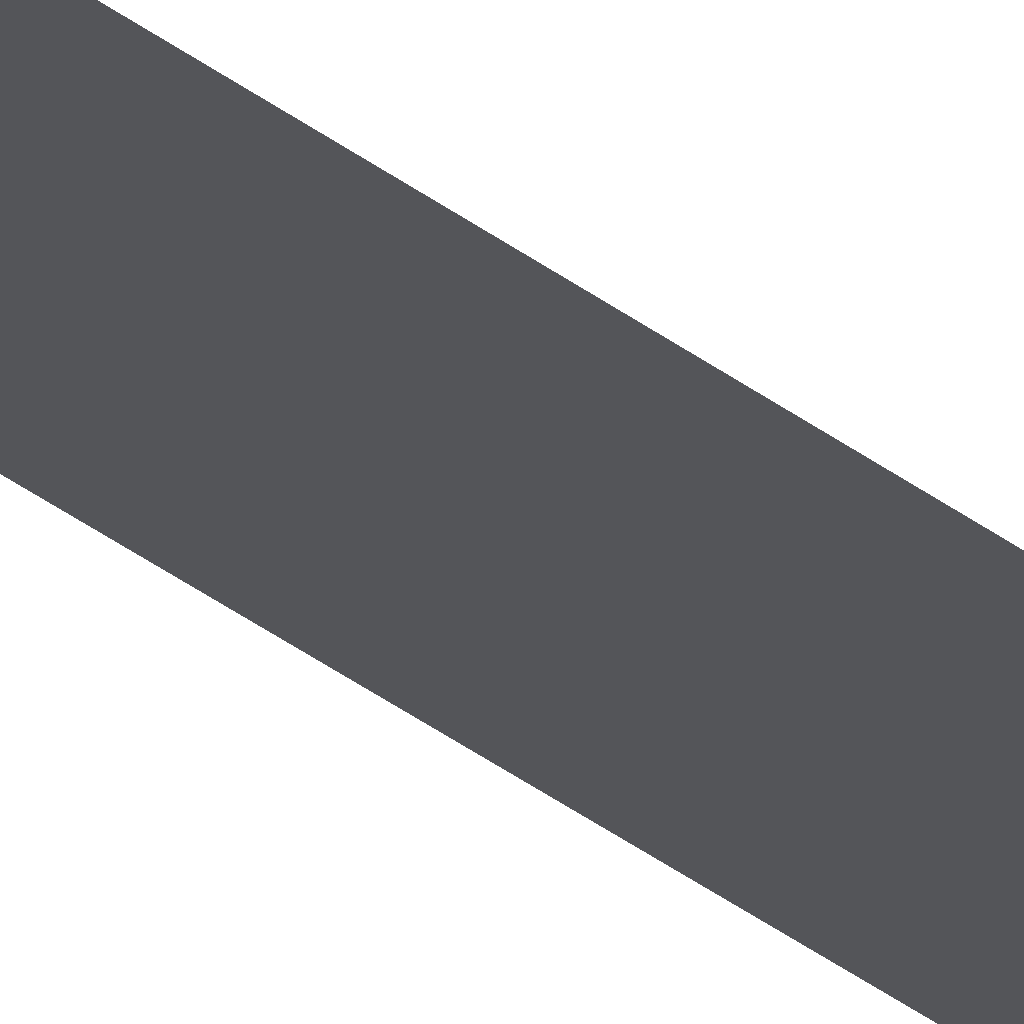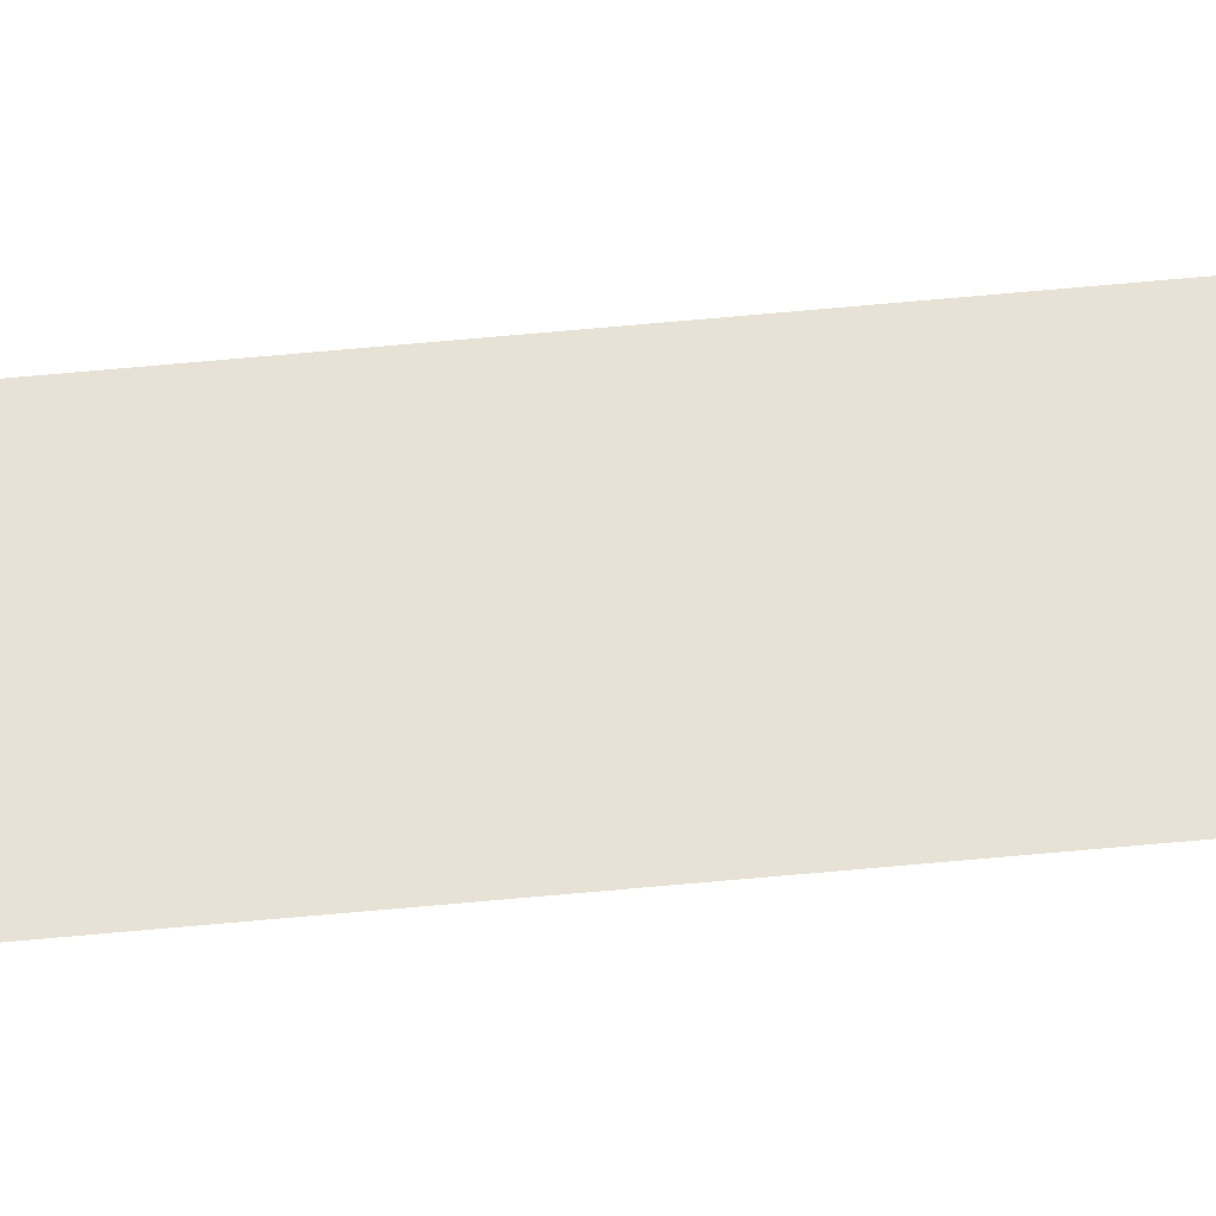
<metadata>
{"format":"obj","ext":"obj","renderer":"f3d","projection":"perspective","resolution":1024,"background":"white","views":[{"elev":-24.8,"azim":-144.6,"up":"+Y"},{"elev":40.2,"azim":-97.5,"up":"+Y"}]}
</metadata>
<code>
o marking_[n]_default_0
v -0.5 0.015 32
v 0.5 0.015 32
v -0.5 0.015 -32
v 0.5 0.015 -32
v -0.5 0.015 28.44
v -0.5 0.015 24.89
v -0.5 0.015 21.33
v -0.5 0.015 17.78
v -0.5 0.015 14.22
v -0.5 0.015 10.67
v -0.5 0.015 7.111
v -0.5 0.015 3.556
v -0.5 0.015 0
v -0.5 0.015 -3.556
v -0.5 0.015 -7.111
v -0.5 0.015 -10.67
v -0.5 0.015 -14.22
v -0.5 0.015 -17.78
v -0.5 0.015 -21.33
v -0.5 0.015 -24.89
v -0.5 0.015 -28.44
v 0.5 0.015 28.44
v 0.5 0.015 24.89
v 0.5 0.015 21.33
v 0.5 0.015 17.78
v 0.5 0.015 14.22
v 0.5 0.015 10.67
v 0.5 0.015 7.111
v 0.5 0.015 3.556
v 0.5 0.015 0
v 0.5 0.015 -3.556
v 0.5 0.015 -7.111
v 0.5 0.015 -10.67
v 0.5 0.015 -14.22
v 0.5 0.015 -17.78
v 0.5 0.015 -21.33
v 0.5 0.015 -24.89
v 0.5 0.015 -28.44
f 1 22 5
f 21 4 3
f 20 38 21
f 19 37 20
f 18 36 19
f 17 35 18
f 16 34 17
f 15 33 16
f 14 32 15
f 13 31 14
f 12 30 13
f 11 29 12
f 10 28 11
f 9 27 10
f 8 26 9
f 7 25 8
f 6 24 7
f 5 23 6
f 1 2 22
f 21 38 4
f 20 37 38
f 19 36 37
f 18 35 36
f 17 34 35
f 16 33 34
f 15 32 33
f 14 31 32
f 13 30 31
f 12 29 30
f 11 28 29
f 10 27 28
f 9 26 27
f 8 25 26
f 7 24 25
f 6 23 24
f 5 22 23

</code>
